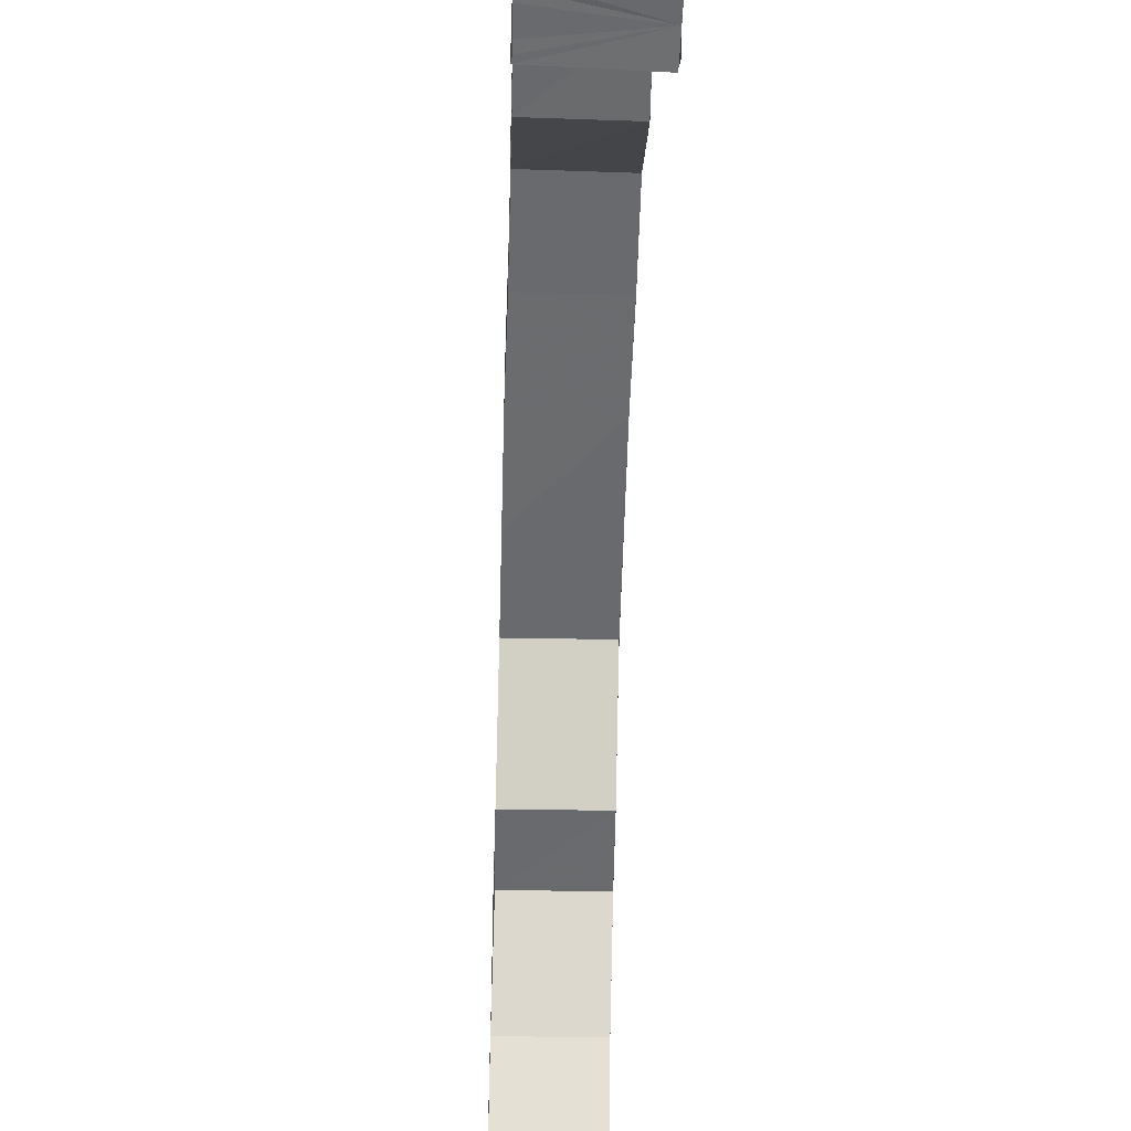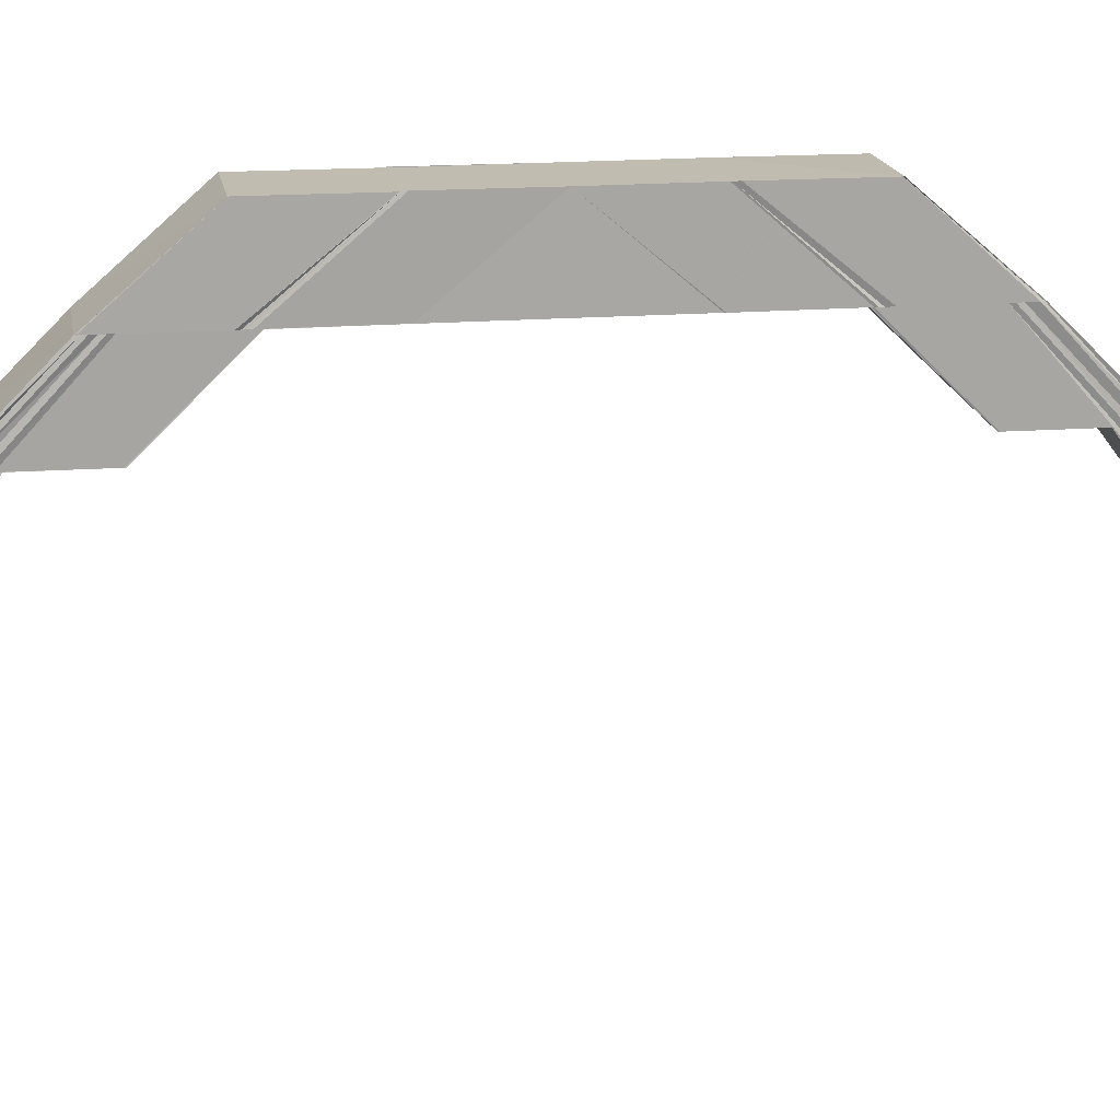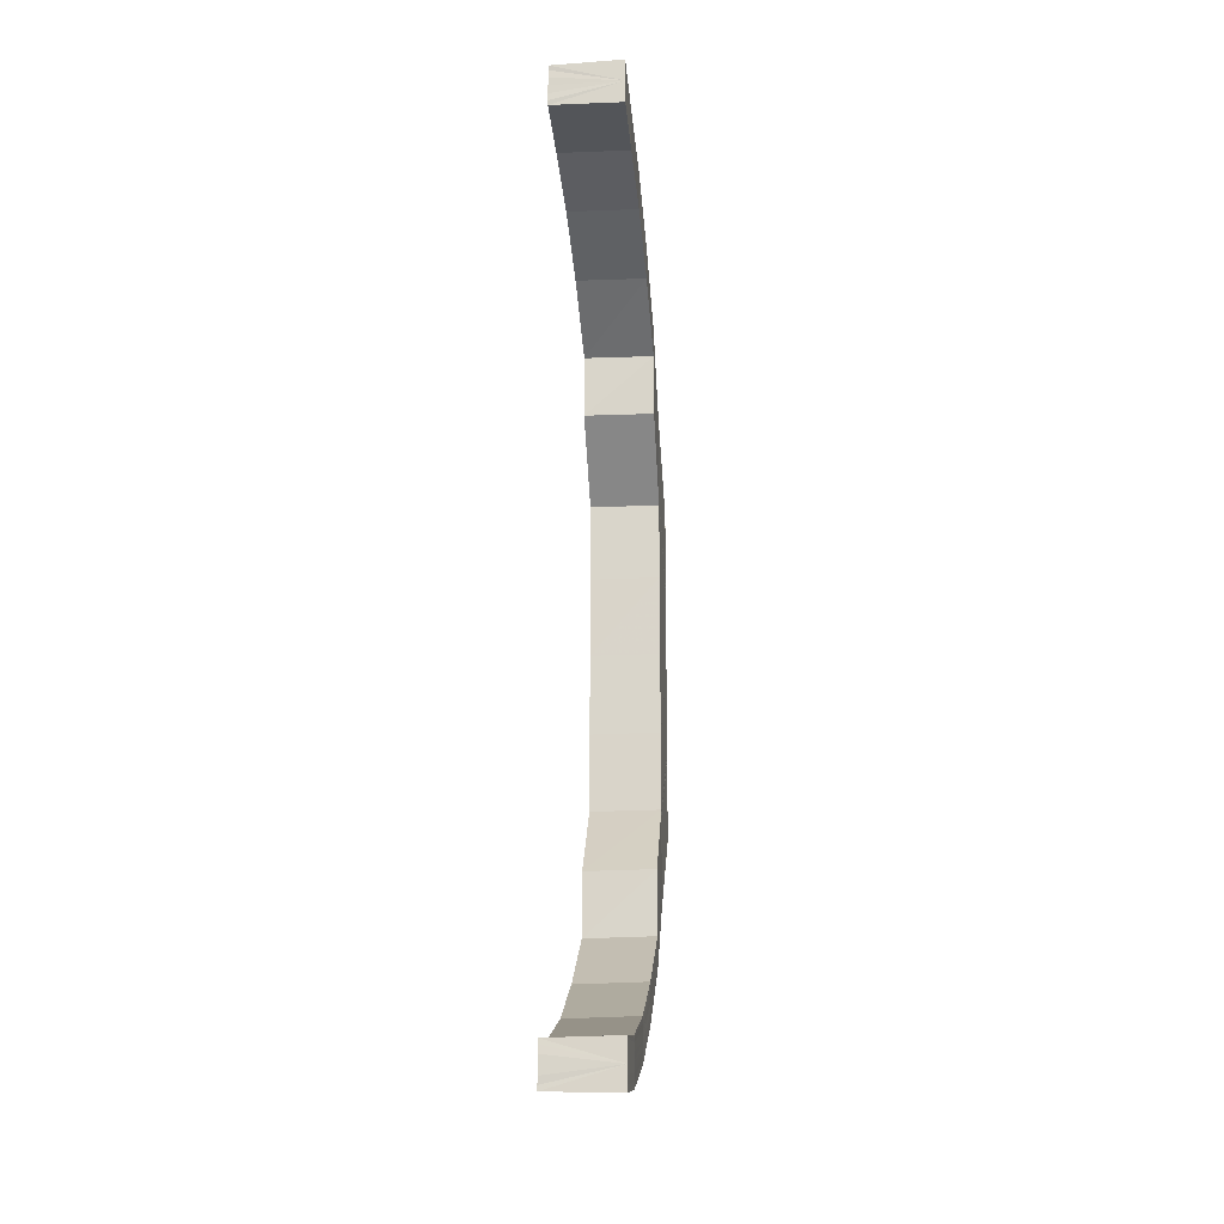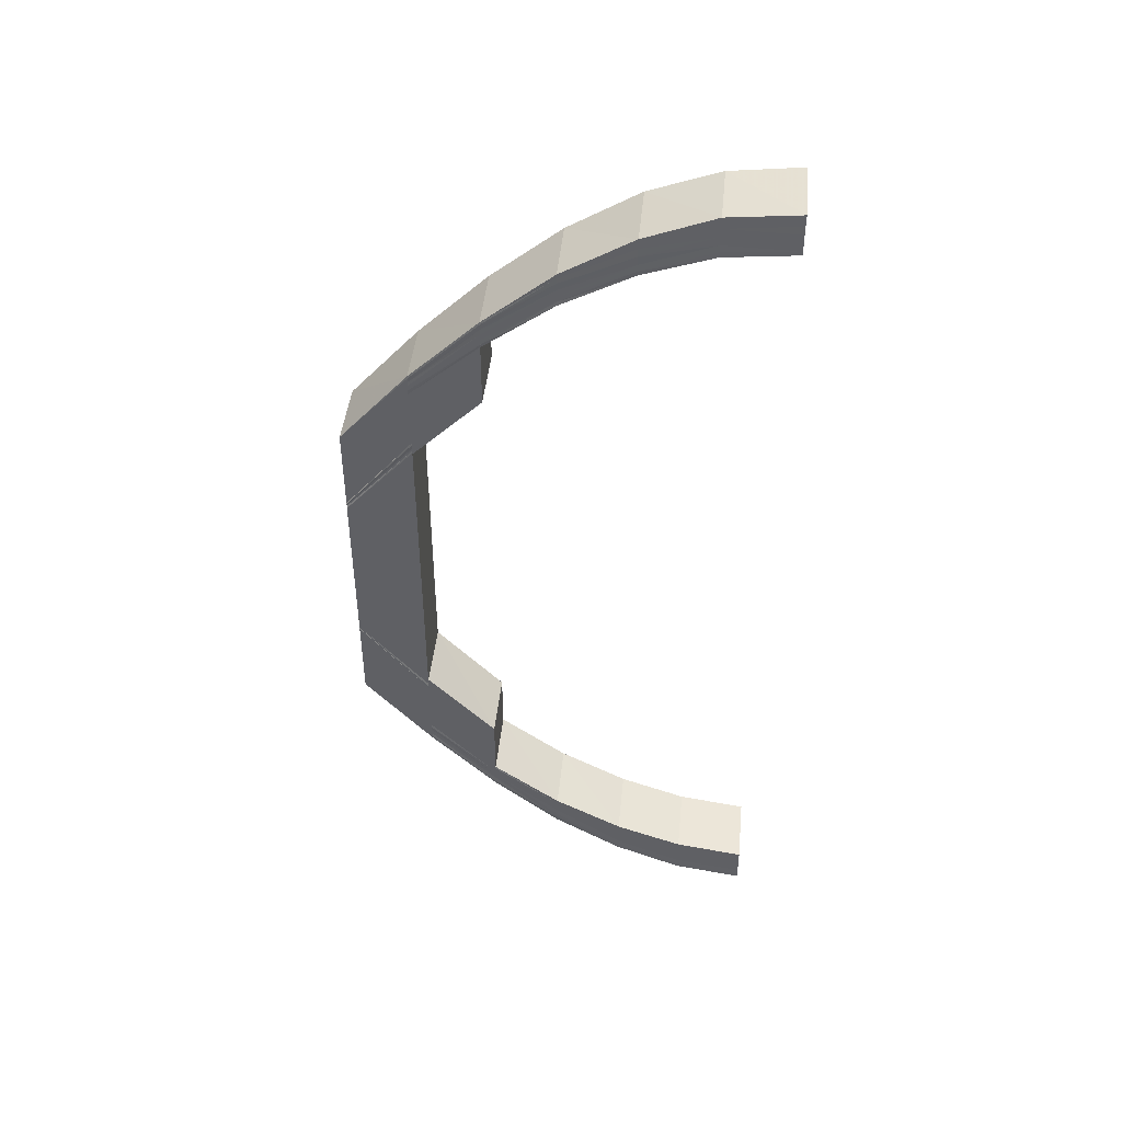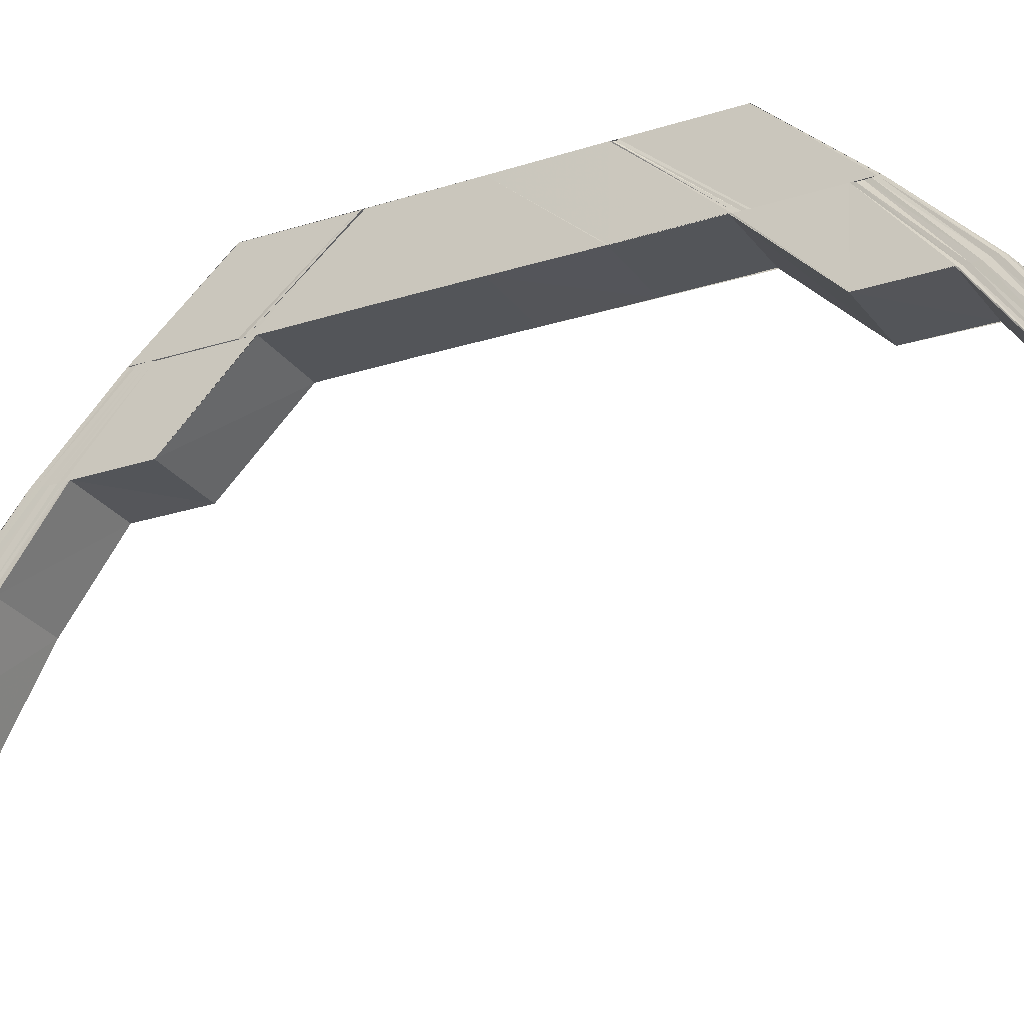
<metadata>
{"format":"obj","ext":"obj","renderer":"f3d","projection":"perspective","resolution":1024,"background":"white","views":[{"elev":-53.3,"azim":-1.6,"up":"+Y"},{"elev":15.9,"azim":80.6,"up":"+Y"},{"elev":-17.9,"azim":6.2,"up":"+Z"},{"elev":44.1,"azim":-83.8,"up":"+Z"},{"elev":-24.9,"azim":117.7,"up":"+Y"}]}
</metadata>
<code>
o 21817
v 2236 1858 7.117
v 2236 1858 7.116
v 2236 1858 7.117
v 2236 1858 7.112
v 2236 1858 7.116
v 2236 1858 7.106
v 2236 1858 7.112
v 2236 1858 7.098
v 2236 1858 7.106
v 2236 1858 7.088
v 2236 1858 7.098
v 2236 1858 7.115
v 2236 1858 7.116
v 2236 1858 7.111
v 2236 1858 7.105
v 2236 1858 7.097
v 2236 1858 7.116
v 2236 1858 7.115
v 2236 1858 7.117
v 2236 1858 7.116
v 2236 1858 7.112
v 2236 1858 7.106
v 2236 1858 7.098
v 2236 1858 7.088
v 2236 1858 7.114
v 2236 1858 7.115
v 2236 1858 7.114
v 2236 1858 7.11
v 2236 1858 7.113
v 2236 1858 7.114
v 2236 1858 7.113
v 2236 1858 7.104
v 2236 1858 7.109
v 2236 1858 7.112
v 2236 1858 7.113
v 2236 1858 7.112
v 2236 1858 7.111
v 2236 1858 7.111
v 2236 1858 7.112
v 2236 1858 7.11
v 2236 1858 7.111
v 2236 1858 7.108
v 2236 1858 7.103
v 2236 1858 7.107
v 2236 1858 7.106
v 2236 1858 7.11
v 2236 1858 7.11
v 2236 1858 7.111
v 2236 1858 7.106
v 2236 1858 7.106
v 2236 1858 7.101
v 2236 1858 7.101
v 2236 1858 7.094
v 2236 1858 7.093
v 2236 1858 7.102
v 2236 1858 7.101
v 2236 1858 7.094
v 2236 1858 7.094
v 2236 1858 7.085
v 2236 1858 7.085
v 2236 1858 7.085
v 2236 1858 7.074
v 2236 1858 7.074
v 2236 1858 7.085
v 2236 1858 7.095
v 2236 1858 7.086
v 2236 1858 7.084
v 2236 1858 7.093
v 2236 1858 7.085
v 2236 1858 7.074
v 2236 1858 7.094
v 2236 1858 7.101
v 2236 1858 7.101
v 2236 1858 7.106
v 2236 1858 7.106
v 2236 1858 7.11
v 2236 1858 7.11
v 2236 1858 7.111
v 2236 1858 7.111
v 2236 1858 7.11
v 2236 1858 7.111
v 2236 1858 7.111
v 2236 1858 7.11
v 2236 1858 7.106
v 2236 1858 7.112
v 2236 1858 7.106
v 2236 1858 7.101
v 2236 1858 7.111
v 2236 1858 7.113
v 2236 1858 7.093
v 2236 1858 7.101
v 2236 1858 7.112
v 2236 1858 7.107
v 2236 1858 7.114
v 2236 1858 7.094
v 2236 1858 7.102
v 2236 1858 7.094
v 2236 1858 7.108
v 2236 1858 7.113
v 2236 1858 7.102
v 2236 1858 7.109
v 2236 1858 7.115
v 2236 1858 7.114
v 2236 1858 7.116
v 2236 1858 7.115
v 2236 1858 7.117
v 2236 1858 7.11
v 2236 1858 7.103
v 2236 1858 7.116
v 2236 1858 7.117
v 2236 1858 7.111
v 2236 1858 7.104
v 2236 1858 7.095
v 2236 1858 7.085
v 2236 1858 7.085
v 2236 1858 7.074
v 2236 1858 7.074
v 2236 1858 7.084
v 2236 1858 7.074
v 2236 1858 7.085
v 2236 1858 7.096
v 2236 1858 7.086
v 2236 1858 7.096
v 2236 1858 7.087
v 2236 1858 7.105
v 2236 1858 7.097
v 2236 1858 7.087
v 2236 1858 7.112
v 2236 1858 7.116
v 2236 1858 7.116
v 2236 1858 7.117
v 2236 1858 7.116
v 2236 1858 7.117
v 2236 1858 7.112
v 2236 1858 7.112
v 2236 1858 7.112
v 2236 1858 7.106
v 2236 1858 7.106
v 2236 1858 7.106
v 2236 1858 7.106
v 2236 1858 7.098
v 2236 1858 7.098
v 2236 1858 7.088
v 2236 1858 7.088
v 2236 1858 7.098
v 2236 1858 7.098
v 2236 1858 7.088
v 2236 1858 7.088
v 2236 1858 7.076
v 2236 1858 7.076
v 2236 1858 7.064
v 2236 1858 7.064
v 2236 1858 7.076
v 2236 1858 7.064
v 2236 1858 7.075
v 2236 1858 7.063
v 2236 1858 7.075
v 2236 1858 7.063
v 2236 1858 7.051
v 2236 1858 7.051
v 2236 1858 7.04
v 2236 1858 7.04
v 2236 1858 7.039
v 2236 1858 7.028
v 2236 1858 7.028
v 2236 1858 7.039
v 2236 1858 7.028
v 2236 1858 7.039
v 2236 1858 7.027
v 2236 1858 7.039
v 2236 1858 7.027
v 2236 1858 7.039
v 2236 1858 7.026
v 2236 1858 7.015
v 2236 1858 7.015
v 2236 1858 7.015
v 2236 1858 7.026
v 2236 1858 7.006
v 2236 1858 7.005
v 2236 1858 7.005
v 2236 1858 7.015
v 2236 1858 7.015
v 2236 1858 7.026
v 2236 1858 7.005
v 2236 1858 7.005
v 2236 1858 6.997
v 2236 1858 6.997
v 2236 1858 6.997
v 2236 1858 6.991
v 2236 1858 6.991
v 2236 1858 6.997
v 2236 1858 6.987
v 2236 1858 6.987
v 2236 1858 6.991
v 2236 1858 6.991
v 2236 1858 6.986
v 2236 1858 6.986
v 2236 1858 6.987
v 2236 1858 6.987
v 2236 1858 6.986
v 2236 1858 6.986
v 2236 1858 6.987
v 2236 1858 6.988
v 2236 1858 6.988
v 2236 1858 6.992
v 2236 1858 6.989
v 2236 1858 6.989
v 2236 1858 6.998
v 2236 1858 6.993
v 2236 1858 6.998
v 2236 1858 7.006
v 2236 1858 7.016
v 2236 1858 6.99
v 2236 1858 6.994
v 2236 1858 6.999
v 2236 1858 7.007
v 2236 1858 7.017
v 2236 1858 7.008
v 2236 1858 7.017
v 2236 1858 7
v 2236 1858 6.995
v 2236 1858 6.991
v 2236 1858 6.99
v 2236 1858 6.991
v 2236 1858 6.992
v 2236 1858 6.992
v 2236 1858 6.996
v 2236 1858 6.993
v 2236 1858 6.992
v 2236 1858 7.001
v 2236 1858 6.996
v 2236 1858 6.993
v 2236 1858 6.993
v 2236 1858 6.992
v 2236 1858 6.997
v 2236 1858 7.009
v 2236 1858 7.018
v 2236 1858 7.002
v 2236 1858 6.997
v 2236 1858 7.002
v 2236 1858 6.996
v 2236 1858 6.993
v 2236 1858 6.992
v 2236 1858 7.002
v 2236 1858 7.002
v 2236 1858 7.009
v 2236 1858 7.009
v 2236 1858 7.009
v 2236 1858 7.009
v 2236 1858 7.018
v 2236 1858 7.029
v 2236 1858 7.018
v 2236 1858 7.009
v 2236 1858 7.018
v 2236 1858 7.029
v 2236 1858 7.029
v 2236 1858 7.018
v 2236 1858 7.029
v 2236 1858 7.04
v 2236 1858 7.04
v 2236 1858 7.051
v 2236 1858 7.063
v 2236 1858 7.063
v 2236 1858 7.051
v 2236 1858 7.063
v 2236 1858 7.074
v 2236 1858 7.074
v 2236 1858 7.084
v 2236 1858 7.063
v 2236 1858 7.051
v 2236 1858 7.04
v 2236 1858 7.063
v 2236 1858 7.075
v 2236 1858 7.064
v 2236 1858 7.075
v 2236 1858 7.064
v 2236 1858 7.076
v 2236 1858 7.064
v 2236 1858 7.076
v 2236 1858 7.064
v 2236 1858 7.076
v 2236 1858 7.064
v 2236 1858 7.087
v 2236 1858 7.076
v 2236 1858 7.077
v 2236 1858 7.064
v 2236 1858 7.064
v 2236 1858 7.076
v 2236 1858 7.088
v 2236 1858 7.039
v 2236 1858 7.039
v 2236 1858 7.026
v 2236 1858 7.026
v 2236 1858 7.051
v 2236 1858 7.063
v 2236 1858 7.026
v 2236 1858 7.015
v 2236 1858 7.005
v 2236 1858 7.015
v 2236 1858 6.997
v 2236 1858 7.005
v 2236 1858 6.991
v 2236 1858 6.997
v 2236 1858 6.987
v 2236 1858 6.991
v 2236 1858 6.987
v 2236 1858 7.027
v 2236 1858 7.039
v 2236 1858 7.039
v 2236 1858 7.027
v 2236 1858 7.039
v 2236 1858 7.028
v 2236 1858 7.039
v 2236 1858 7.028
v 2236 1858 7.026
v 2236 1858 7.015
v 2236 1858 7.005
v 2236 1858 7.015
v 2236 1858 6.997
v 2236 1858 7.006
v 2236 1858 7.016
v 2236 1858 7.006
v 2236 1858 7.017
v 2236 1858 6.998
v 2236 1858 6.991
v 2236 1858 7.007
v 2236 1858 7.017
v 2236 1858 6.998
v 2236 1858 6.992
v 2236 1858 6.987
v 2236 1858 7.008
v 2236 1858 7.018
v 2236 1858 7.018
v 2236 1858 7.029
v 2236 1858 6.999
v 2236 1858 7.009
v 2236 1858 7
v 2236 1858 6.993
v 2236 1858 6.994
v 2236 1858 7.001
v 2236 1858 6.995
v 2236 1858 7.002
v 2236 1858 7.009
v 2236 1858 6.988
v 2236 1858 6.989
v 2236 1858 6.987
v 2236 1858 6.99
v 2236 1858 6.988
v 2236 1858 6.986
v 2236 1858 6.987
v 2236 1858 6.988
v 2236 1858 6.989
v 2236 1858 6.99
v 2236 1858 6.991
v 2236 1858 6.989
v 2236 1858 6.991
v 2236 1858 6.992
v 2236 1858 6.992
v 2236 1858 6.993
v 2236 1858 6.992
v 2236 1858 6.993
v 2236 1858 6.996
v 2236 1858 6.993
v 2236 1858 6.997
v 2236 1858 6.991
v 2236 1858 6.996
v 2236 1858 7.002
v 2236 1858 7.002
v 2236 1858 7.009
v 2236 1858 6.996
v 2236 1858 6.99
v 2236 1858 7.102
v 2236 1858 7.096
v 2236 1858 7.087
v 2236 1858 7.096
v 2236 1858 7.117
v 2236 1858 7.117
v 2236 1858 7.116
v 2236 1858 7.115
v 2236 1858 7.114
v 2236 1858 7.113
v 2236 1858 7.112
v 2236 1858 7.111
f 1 2 3
f 2 4 5
f 4 6 7
f 6 8 9
f 8 10 11
f 5 12 13
f 7 14 12
f 9 15 14
f 11 16 15
f 17 12 18
f 19 20 17
f 20 21 12
f 21 22 14
f 22 23 15
f 23 24 16
f 12 14 25
f 12 25 26
f 18 25 27
f 14 28 25
f 14 15 28
f 25 28 29
f 25 29 30
f 27 29 31
f 15 32 28
f 15 16 32
f 28 33 29
f 28 32 33
f 29 33 34
f 29 34 35
f 31 34 36
f 36 37 38
f 34 37 39
f 37 40 41
f 33 42 34
f 34 42 37
f 33 43 42
f 32 43 33
f 42 44 37
f 44 45 40
f 37 44 46
f 46 47 48
f 49 50 47
f 51 52 50
f 53 54 52
f 44 55 49
f 55 56 45
f 55 57 51
f 57 58 56
f 57 59 53
f 59 60 58
f 61 59 57
f 62 63 60
f 59 62 64
f 65 61 57
f 65 57 55
f 66 61 65
f 64 67 68
f 69 70 67
f 71 69 68
f 72 71 73
f 74 72 75
f 76 74 77
f 78 76 79
f 77 80 81
f 82 83 81
f 83 84 80
f 81 80 85
f 75 86 80
f 84 87 86
f 80 88 85
f 80 86 88
f 85 88 89
f 87 90 91
f 73 91 86
f 88 92 89
f 86 93 88
f 86 91 93
f 88 93 92
f 89 92 94
f 68 95 91
f 91 95 96
f 91 96 93
f 95 97 96
f 93 98 92
f 93 96 98
f 92 98 99
f 92 99 94
f 96 100 98
f 96 97 100
f 98 101 99
f 98 100 101
f 94 99 102
f 99 103 102
f 99 101 103
f 102 103 104
f 103 105 104
f 104 105 106
f 101 107 103
f 103 107 105
f 101 108 107
f 100 108 101
f 105 109 106
f 106 109 110
f 107 111 105
f 105 111 109
f 108 112 107
f 107 112 111
f 100 113 108
f 97 113 100
f 97 114 113
f 115 114 97
f 115 116 114
f 117 116 115
f 118 119 115
f 114 120 113
f 113 121 108
f 113 120 121
f 108 121 112
f 120 122 121
f 121 122 123
f 121 123 112
f 122 124 123
f 112 123 125
f 112 125 111
f 123 124 126
f 123 126 125
f 124 127 126
f 111 125 128
f 111 128 109
f 109 128 129
f 129 130 131
f 109 132 133
f 128 134 132
f 135 136 130
f 128 137 135
f 125 137 128
f 137 138 134
f 125 126 137
f 139 140 136
f 137 141 139
f 126 141 137
f 141 142 138
f 126 127 141
f 127 143 141
f 143 144 142
f 141 143 145
f 145 146 140
f 147 148 146
f 143 149 147
f 150 149 143
f 150 151 149
f 152 151 150
f 153 152 150
f 154 152 153
f 155 154 153
f 156 154 155
f 157 156 155
f 158 156 157
f 158 159 156
f 160 159 158
f 160 161 159
f 161 162 159
f 162 163 159
f 162 164 163
f 164 165 163
f 163 165 166
f 165 167 166
f 166 167 168
f 167 169 168
f 168 169 170
f 169 171 170
f 170 171 172
f 171 173 172
f 171 174 173
f 174 175 173
f 175 176 177
f 174 178 175
f 179 180 176
f 178 179 175
f 175 179 181
f 181 182 183
f 184 185 182
f 186 187 185
f 179 188 184
f 189 190 187
f 188 191 180
f 192 193 190
f 188 194 186
f 194 195 191
f 196 197 193
f 194 198 189
f 198 199 195
f 198 200 192
f 200 201 199
f 202 200 198
f 203 202 198
f 203 198 194
f 204 202 203
f 205 203 194
f 205 194 188
f 206 204 203
f 206 203 205
f 207 204 206
f 208 205 188
f 208 188 179
f 178 208 179
f 209 205 208
f 209 206 205
f 210 208 178
f 210 209 208
f 211 210 178
f 211 178 174
f 212 211 174
f 213 206 209
f 213 207 206
f 214 209 210
f 214 213 209
f 215 210 211
f 215 214 210
f 216 211 212
f 216 215 211
f 217 216 212
f 218 216 217
f 219 218 217
f 220 215 216
f 218 220 216
f 221 214 215
f 220 221 215
f 221 222 214
f 222 213 214
f 222 223 213
f 223 207 213
f 224 223 222
f 225 224 222
f 225 222 221
f 226 224 225
f 227 221 220
f 227 225 221
f 228 226 225
f 228 225 227
f 229 226 228
f 230 227 220
f 230 220 218
f 231 228 227
f 231 227 230
f 232 228 231
f 233 234 228
f 235 233 231
f 236 230 218
f 236 218 219
f 237 236 219
f 238 231 230
f 238 230 236
f 239 231 238
f 240 235 238
f 241 242 239
f 242 243 232
f 244 241 245
f 246 244 247
f 245 238 248
f 248 238 236
f 249 240 248
f 248 236 237
f 250 248 237
f 250 237 164
f 251 250 164
f 252 250 251
f 253 247 252
f 254 253 252
f 254 252 255
f 256 257 255
f 258 255 259
f 260 258 259
f 260 259 160
f 261 260 160
f 261 160 262
f 263 264 262
f 265 262 117
f 266 265 117
f 266 267 268
f 269 270 265
f 270 271 261
f 272 270 269
f 272 269 62
f 273 272 62
f 274 272 273
f 275 274 273
f 276 274 275
f 277 276 275
f 278 276 277
f 279 278 277
f 280 278 279
f 281 282 279
f 24 281 283
f 284 279 283
f 285 286 284
f 286 159 280
f 286 287 288
f 285 288 148
f 147 285 289
f 159 270 280
f 159 290 270
f 289 283 16
f 290 291 270
f 290 292 291
f 292 293 291
f 270 294 295
f 296 297 293
f 297 298 299
f 298 300 301
f 300 302 303
f 302 304 305
f 304 196 306
f 293 307 308
f 308 307 309
f 307 310 309
f 309 310 311
f 310 312 311
f 311 312 313
f 312 314 313
f 313 314 271
f 313 271 270
f 315 316 307
f 316 317 318
f 317 319 320
f 301 320 318
f 318 320 321
f 320 322 321
f 321 322 323
f 320 324 322
f 303 324 320
f 319 325 324
f 322 326 323
f 323 326 327
f 324 328 322
f 322 328 326
f 324 329 328
f 305 329 324
f 325 330 329
f 326 331 327
f 327 331 332
f 332 333 334
f 326 335 331
f 328 335 326
f 331 336 332
f 332 336 254
f 335 337 331
f 331 337 336
f 328 338 335
f 329 338 328
f 335 339 337
f 338 339 335
f 337 340 336
f 336 340 253
f 339 341 337
f 337 341 340
f 340 342 343
f 329 344 338
f 306 344 329
f 338 345 339
f 344 345 338
f 344 346 345
f 345 347 339
f 339 347 341
f 345 348 347
f 330 349 344
f 349 350 344
f 350 351 345
f 349 350 207
f 350 351 207
f 196 349 207
f 351 352 347
f 351 352 207
f 352 353 207
f 352 353 354
f 347 354 341
f 347 355 354
f 353 356 207
f 356 243 207
f 243 234 207
f 353 356 357
f 243 358 359
f 356 360 361
f 357 361 362
f 363 359 364
f 357 365 363
f 366 364 367
f 368 367 369
f 370 357 366
f 340 370 368
f 370 362 342
f 341 370 340
f 341 354 370
f 354 357 370
f 354 371 357
f 43 372 42
f 42 372 44
f 372 55 44
f 372 65 55
f 373 65 372
f 43 373 372
f 373 66 65
f 374 66 373
f 375 373 43
f 375 374 373
f 32 375 43
f 283 374 375
f 16 375 32
f 16 283 375
f 376 377 94
f 377 378 94
f 378 379 94
f 379 380 94
f 380 381 94
f 381 382 94
f 382 383 94
f 383 82 94

</code>
